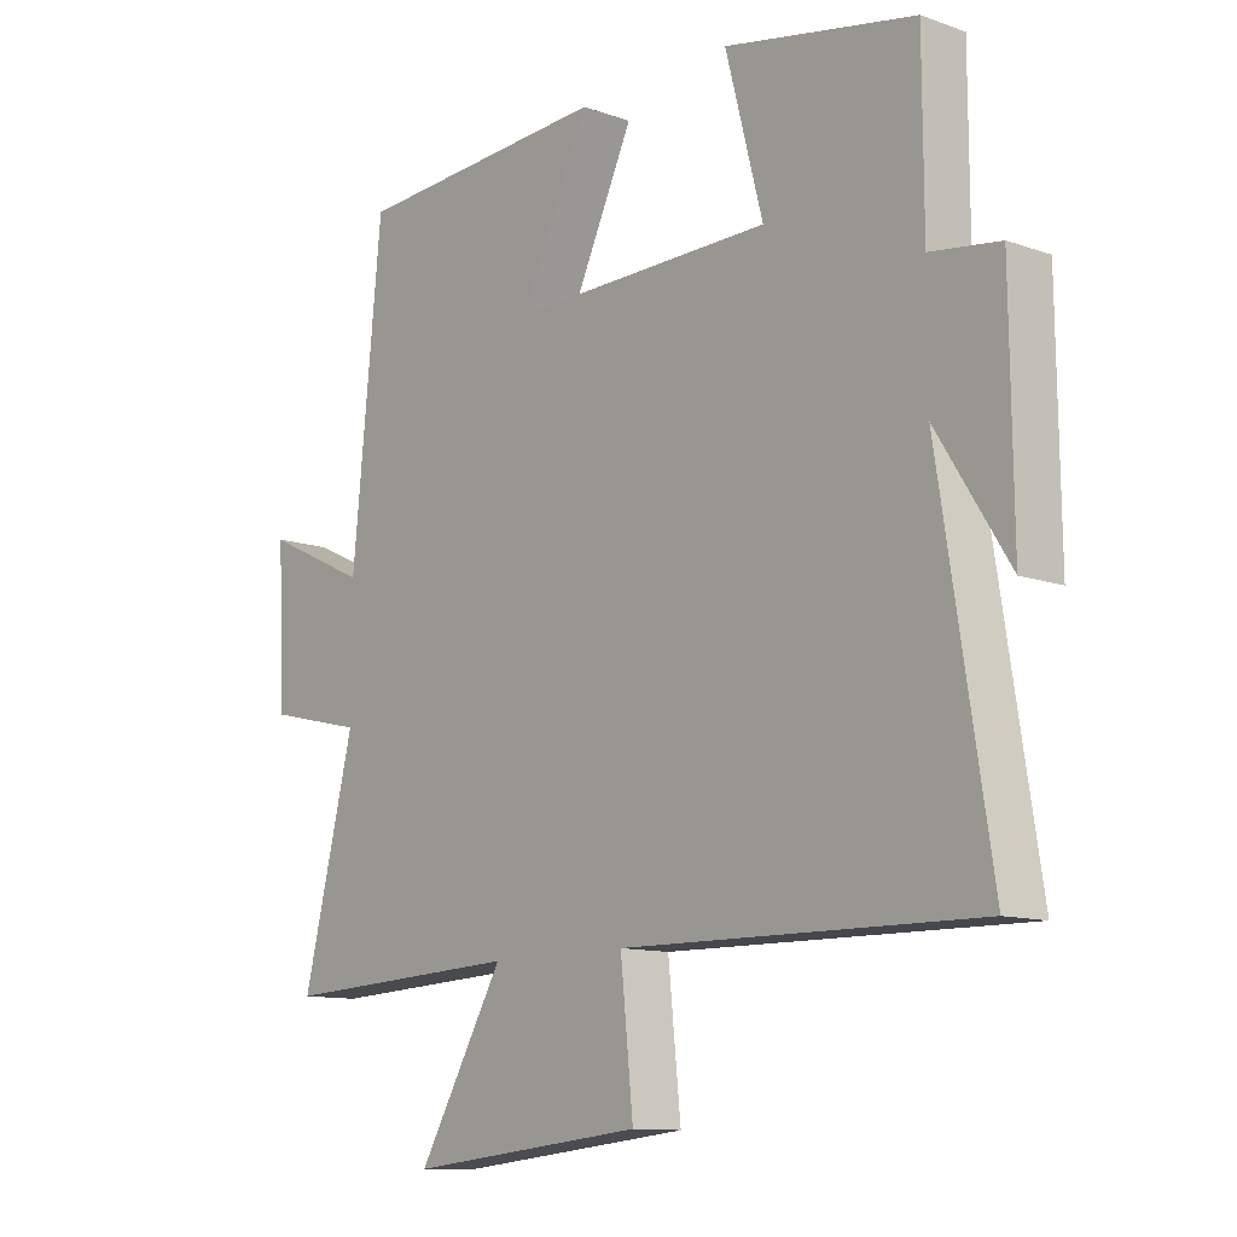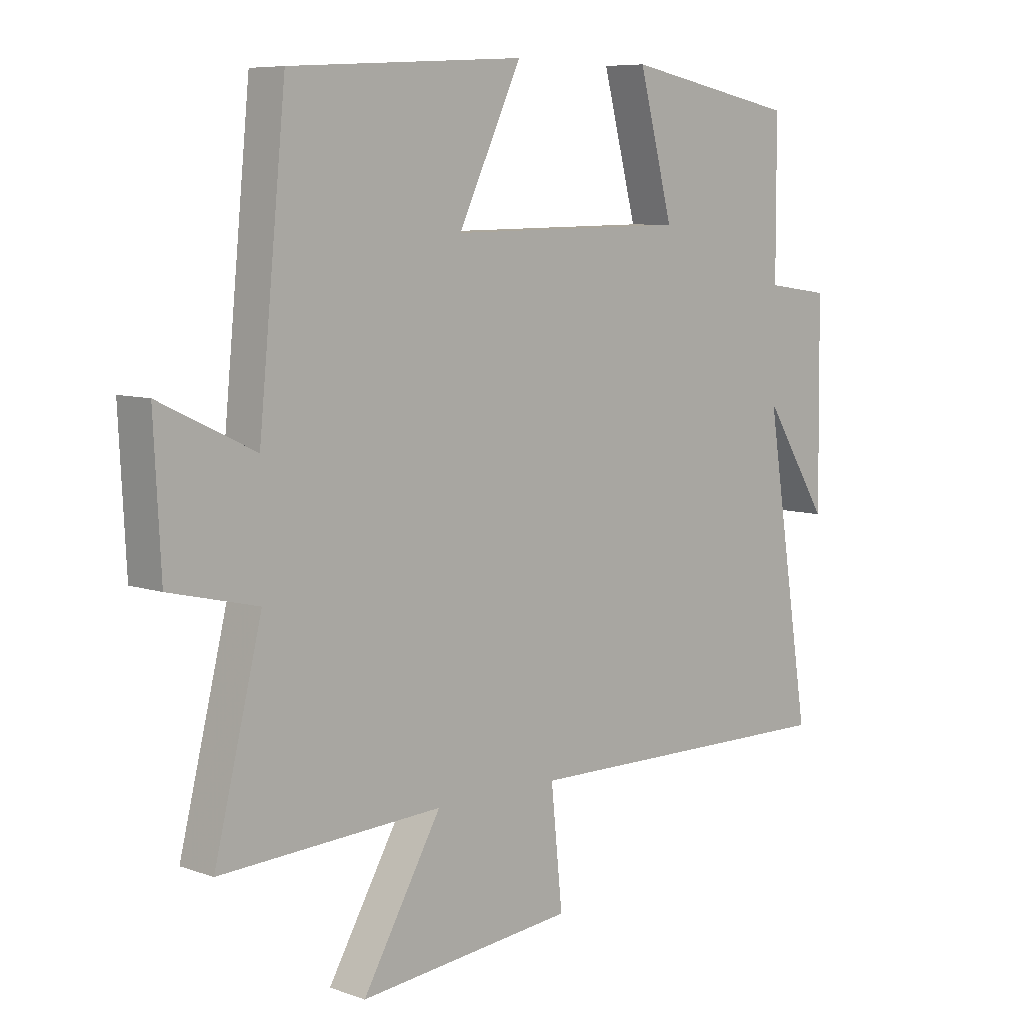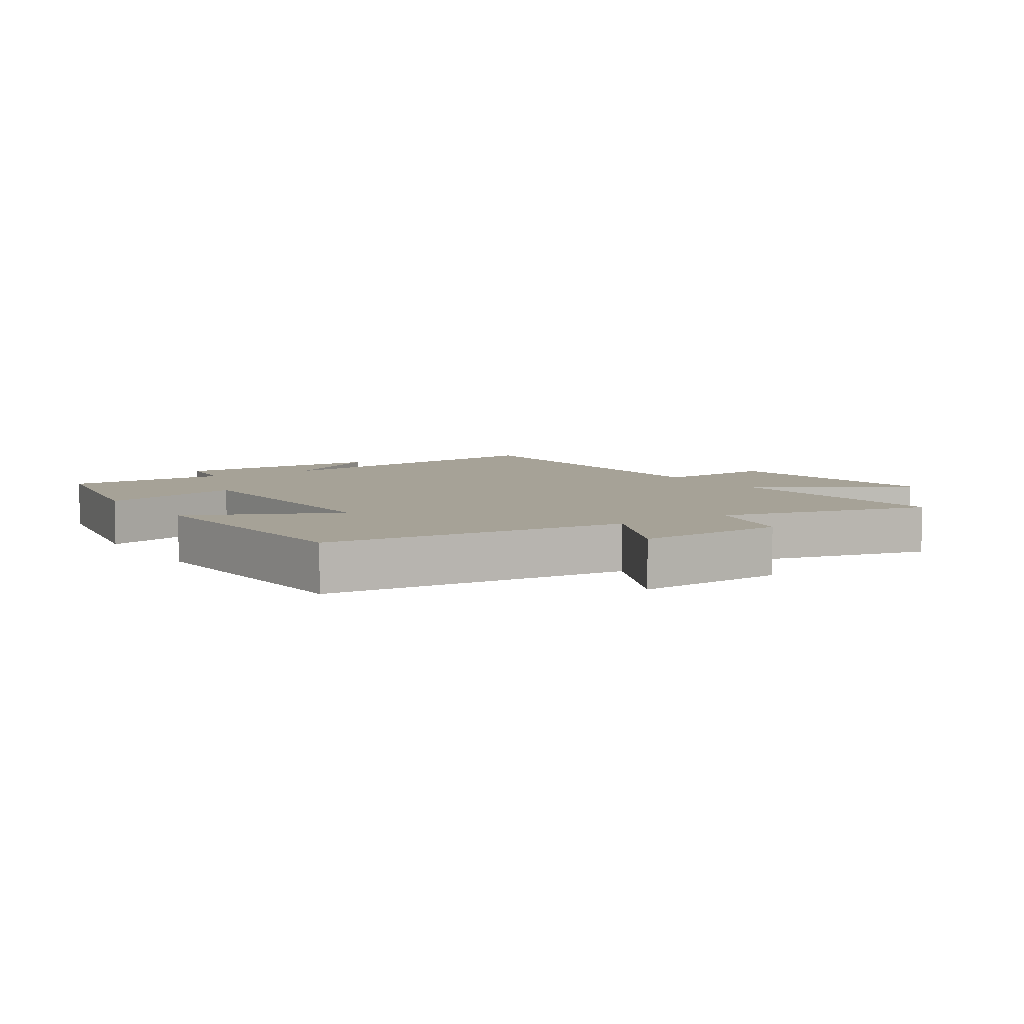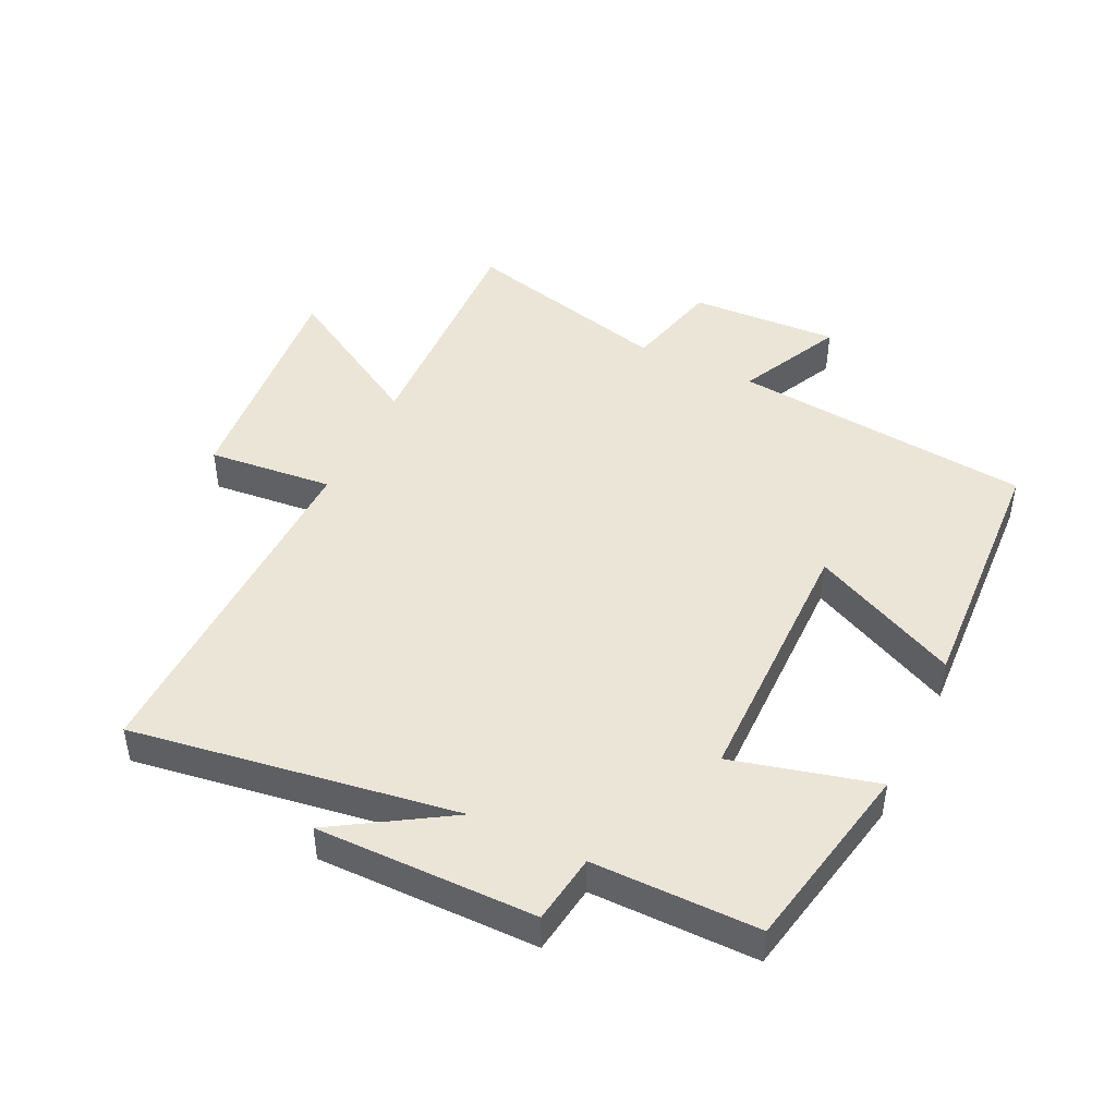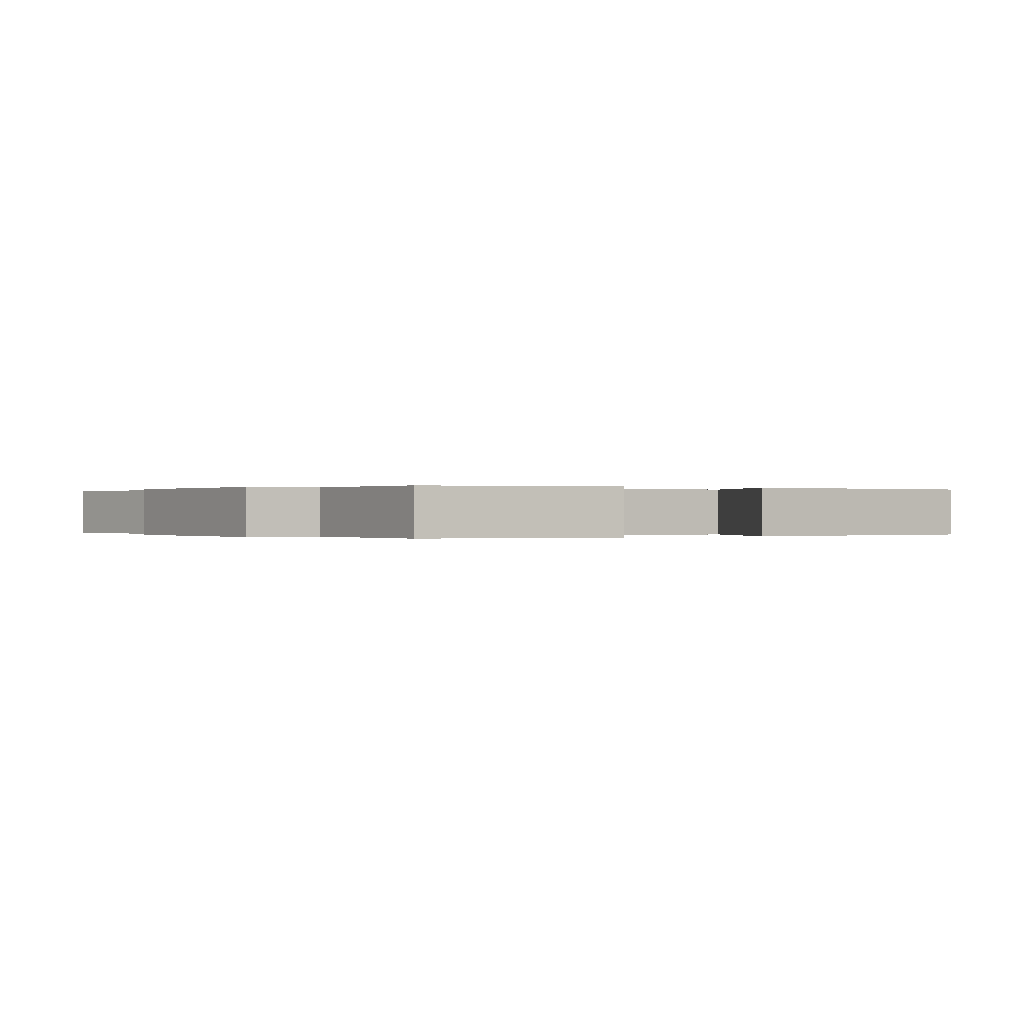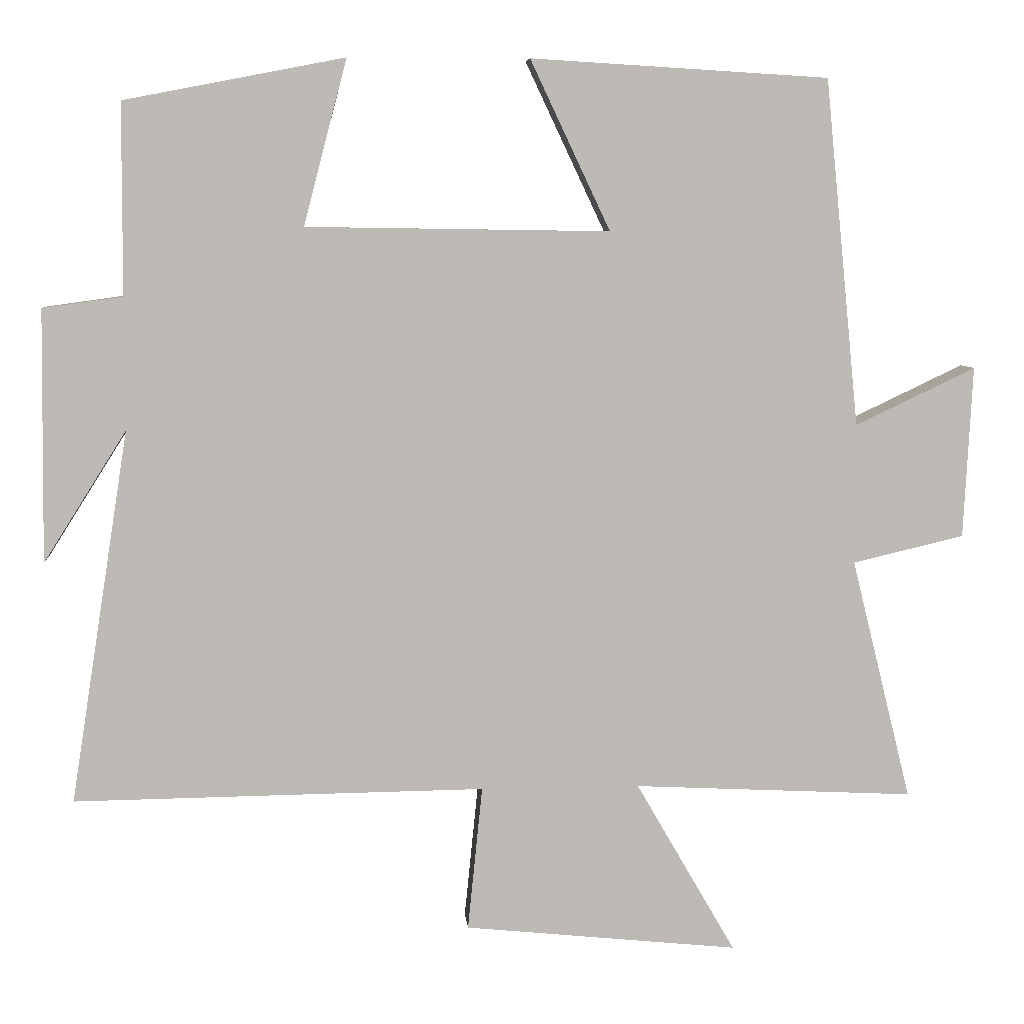
<metadata>
{"format":"obj","ext":"obj","renderer":"f3d","projection":"perspective","resolution":1024,"background":"white","views":[{"elev":-11.4,"azim":-130.7,"up":"+Z"},{"elev":7.5,"azim":135.1,"up":"+Z"},{"elev":6.4,"azim":56.6,"up":"+Y"},{"elev":45.7,"azim":-64.0,"up":"+Y"},{"elev":-0.0,"azim":-33.5,"up":"+Y"},{"elev":6.6,"azim":-4.7,"up":"+Z"}]}
</metadata>
<code>
v -0.499 0.07 0.442
v -0.199 0.07 0.5
v -0.258 0.07 0.275
v 0.156 0.07 0.269
v 0.047 0.07 0.5
v 0.453 0.07 0.476
v 0.5 0.07 0.003
v 0.664 0.07 0.081
v 0.652 0.07 -0.153
v 0.5 0.07 -0.189
v 0.582 0.07 -0.519
v 0.199 0.07 -0.5
v 0.335 0.07 -0.735
v -0.039 0.07 -0.697
v -0.019 0.07 -0.5
v -0.58 0.07 -0.507
v -0.5 0.07 0.002
v -0.613 0.07 -0.177
v -0.609 0.07 0.167
v -0.5 0.07 0.182
v -0.499 0 0.442
v -0.199 0 0.5
v -0.258 0 0.275
v 0.156 0 0.269
v 0.047 0 0.5
v 0.453 0 0.476
v 0.5 0 0.003
v 0.664 0 0.081
v 0.652 0 -0.153
v 0.5 0 -0.189
v 0.582 0 -0.519
v 0.199 0 -0.5
v 0.335 0 -0.735
v -0.039 0 -0.697
v -0.019 0 -0.5
v -0.58 0 -0.507
v -0.5 0 0.002
v -0.613 0 -0.177
v -0.609 0 0.167
v -0.5 0 0.182
f 17 18 19 20
f 1 2 3
f 20 1 3
f 17 20 3
f 17 3 4
f 16 17 4
f 15 16 4
f 12 13 14 15
f 12 15 4
f 10 11 12 4
f 7 8 9 10
f 6 7 10
f 5 6 10
f 4 5 10
f 40 39 38 37
f 23 22 21
f 23 21 40
f 23 40 37
f 24 23 37
f 24 37 36
f 24 36 35
f 35 34 33 32
f 24 35 32
f 24 32 31 30
f 30 29 28 27
f 30 27 26
f 30 26 25
f 30 25 24
f 1 21 22 2
f 2 22 23 3
f 3 23 24 4
f 4 24 25 5
f 5 25 26 6
f 6 26 27 7
f 7 27 28 8
f 8 28 29 9
f 9 29 30 10
f 10 30 31 11
f 11 31 32 12
f 12 32 33 13
f 13 33 34 14
f 14 34 35 15
f 15 35 36 16
f 16 36 37 17
f 17 37 38 18
f 18 38 39 19
f 19 39 40 20
f 20 40 21 1

</code>
